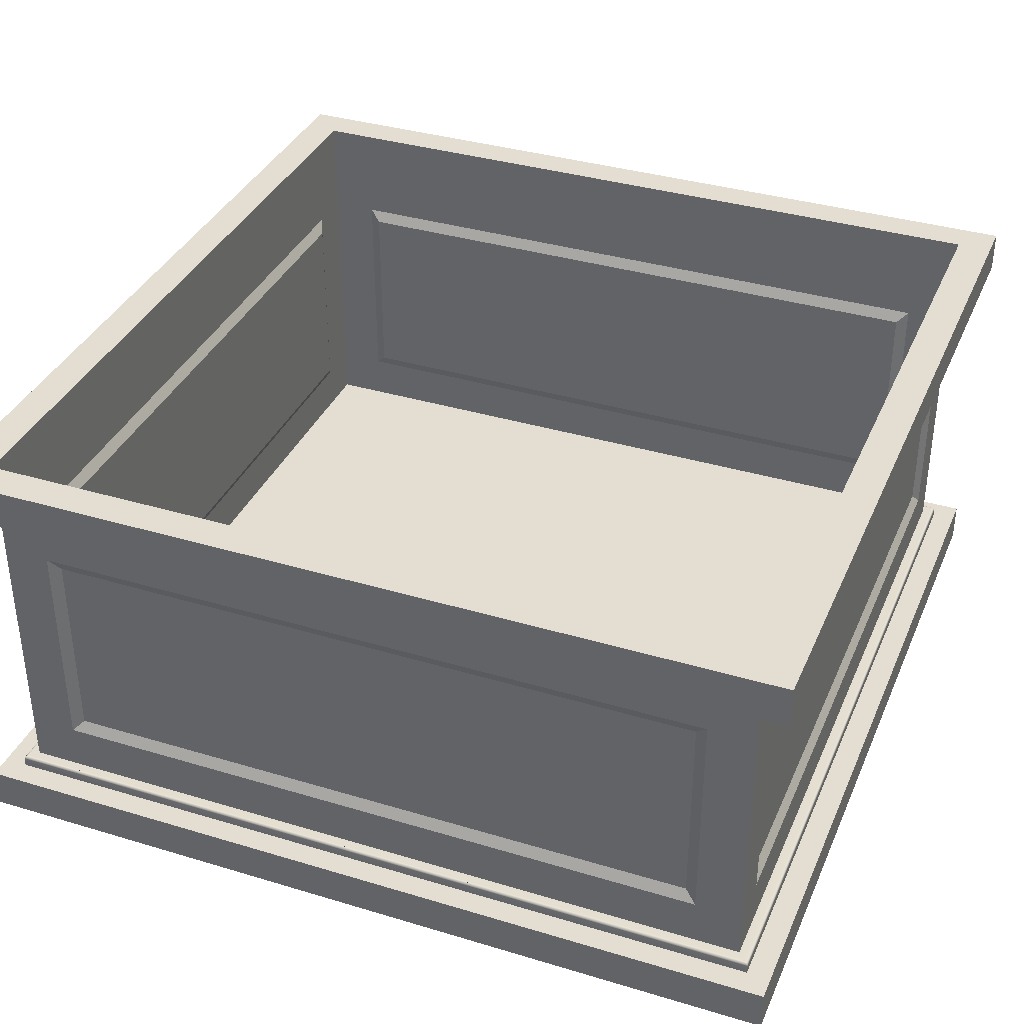
<metadata>
{"format":"obj","ext":"obj","renderer":"f3d","projection":"perspective","resolution":1024,"background":"white","views":[{"elev":36.1,"azim":-158.5,"up":"+Y"}]}
</metadata>
<code>
v -0.2998 -0.06264 -0.2629
v -0.2906 0.1039 -0.2582
v -0.2906 -0.05339 -0.2582
v -0.2998 0.1132 -0.2629
v 0.2276 0.1039 -0.2582
v 0.2276 -0.05339 -0.2582
v -0.3368 -0.09965 -0.2629
v 0.2368 -0.06264 -0.2629
v 0.1813 -0.09965 -0.2629
v -0.3368 0.1502 -0.2629
v 0.2368 0.1132 -0.2629
v 0.2738 -0.09965 0.3478
v 0.2738 -0.09965 -0.2629
v 0.1813 0.1502 -0.2629
v -0.3368 -0.06264 -0.2259
v 0.2738 0.1502 -0.2629
v -0.3368 -0.09965 0.3478
v -0.3438 -0.09965 -0.2698
v -0.3368 0.1918 -0.2629
v 0.2808 0.1502 -0.2698
v -0.3368 -0.06264 0.3108
v -0.3368 0.1132 -0.2259
v 0.2368 -0.06264 0.3478
v -0.3438 -0.09965 0.3547
v 0.2738 -0.06264 -0.2259
v 0.2808 -0.09965 -0.2698
v 0.1813 0.1918 -0.2629
v -0.3368 0.1502 0.3478
v -0.3438 0.1502 -0.2698
v -0.3322 -0.05339 0.3015
v -0.3322 -0.05339 -0.2166
v 0.2738 0.1502 0.3478
v -0.2998 -0.06264 0.3478
v 0.2808 -0.09965 0.3547
v 0.2738 -0.06264 0.3108
v 0.209 -0.09965 -0.2698
v 0.3016 0.1918 -0.2906
v -0.3368 0.1918 0.3478
v 0.209 0.1502 -0.2698
v -0.3368 0.1132 0.3108
v -0.3322 0.1039 -0.2166
v 0.2738 0.1918 -0.2629
v 0.2738 0.1132 -0.2259
v 0.2368 0.1132 0.3478
v 0.2276 -0.05339 0.3432
v -0.3441 -0.09967 0.355
v -0.3441 -0.09967 -0.2701
v 0.2692 -0.05339 -0.2166
v 0.2811 -0.09967 -0.2701
v -0.3646 0.1918 -0.2906
v 0.2738 0.1918 0.3478
v -0.3438 0.1502 0.3547
v 0.2808 0.1502 0.3547
v 0.2738 0.1132 0.3108
v -0.3441 0.1502 -0.2701
v 0.2811 0.1502 -0.2701
v -0.3322 0.1039 0.3015
v 0.2276 0.1039 0.3432
v -0.2906 -0.05339 0.3432
v -0.2998 0.1132 0.3478
v 0.2811 -0.09967 0.355
v 0.2692 -0.05339 0.3015
v 0.1813 0.1918 -0.2906
v -0.3646 0.1918 0.3755
v 0.2692 0.1039 0.3015
v 0.2692 0.1039 -0.2166
v -0.2906 0.1039 0.3432
v -0.3444 -0.09973 0.3553
v -0.3444 -0.09973 -0.2704
v 0.2813 -0.09973 -0.2704
v 0.209 -0.09967 -0.2701
v 0.3016 0.1918 0.3755
v 0.1813 0.1594 -0.2906
v -0.3646 0.1594 -0.2906
v -0.3441 0.1502 0.355
v 0.2811 0.1502 0.355
v 0.209 0.1502 -0.2701
v 0.2813 -0.09973 0.3553
v 0.3016 0.1594 0.3755
v 0.3016 0.1594 -0.2906
v -0.3646 0.1594 0.3755
v -0.3444 0.1502 -0.2704
v 0.2813 0.1502 -0.2704
v -0.3447 -0.09982 0.3556
v -0.3447 -0.09982 -0.2707
v 0.2816 -0.09982 -0.2707
v -0.3461 0.1594 0.357
v -0.3444 0.1502 0.3553
v 0.2813 0.1502 0.3553
v 0.2816 -0.09982 0.3556
v 0.209 -0.09973 -0.2704
v 0.2831 0.1594 0.357
v -0.3461 0.1594 -0.2721
v -0.3447 0.1503 -0.2707
v 0.2816 0.1503 -0.2707
v 0.209 0.1502 -0.2704
v -0.3449 -0.09996 0.3559
v -0.3449 -0.09996 -0.271
v 0.2819 -0.09996 -0.271
v 0.2831 0.1594 -0.2721
v 0.1813 0.1594 -0.2721
v 0.2831 0.1548 0.357
v -0.3461 0.1548 -0.2721
v -0.3447 0.1503 0.3556
v 0.2816 0.1503 0.3556
v 0.2819 -0.09996 0.3559
v 0.209 -0.09982 -0.2707
v -0.3461 0.1525 -0.2721
v 0.2831 0.1525 0.357
v -0.3461 0.1548 0.357
v -0.3449 0.1505 -0.271
v 0.2819 0.1505 -0.271
v -0.3452 -0.1001 0.3561
v -0.3452 -0.1001 -0.2712
v 0.209 -0.09996 -0.271
v 0.2822 -0.1001 -0.2712
v 0.2831 0.1548 -0.2721
v 0.209 0.1525 -0.2721
v -0.3461 0.1525 0.357
v -0.3449 0.1505 0.3559
v 0.209 0.1503 -0.2707
v 0.2819 0.1505 0.3559
v 0.2822 -0.1001 0.3561
v -0.3461 0.1522 -0.2721
v 0.283 0.1522 0.357
v 0.2831 0.1525 -0.2721
v -0.3452 0.1506 -0.2712
v 0.209 0.1505 -0.271
v 0.2822 0.1506 -0.2712
v -0.3454 -0.1003 0.3564
v -0.3454 -0.1003 -0.2714
v 0.2824 -0.1003 -0.2714
v 0.209 0.1522 -0.2721
v -0.3461 0.1522 0.357
v -0.3452 0.1506 0.3561
v 0.2822 0.1506 0.3561
v 0.2824 -0.1003 0.3564
v 0.209 -0.1001 -0.2712
v 0.283 0.1522 -0.2721
v 0.209 0.1519 -0.272
v 0.283 0.1519 0.357
v -0.3454 0.1508 -0.2714
v 0.2824 0.1508 -0.2714
v -0.3456 -0.1006 0.3566
v -0.3456 -0.1006 -0.2716
v 0.2826 -0.1006 0.3566
v 0.283 0.1519 -0.272
v -0.346 0.1519 -0.272
v -0.346 0.1519 0.357
v -0.3454 0.1508 0.3564
v 0.209 0.1506 -0.2712
v 0.2824 0.1508 0.3564
v 0.209 -0.1003 -0.2714
v 0.2826 -0.1006 -0.2716
v 0.2829 0.1516 -0.2719
v -0.3459 0.1516 -0.2719
v 0.2829 0.1516 0.3569
v -0.3456 0.1511 0.3566
v 0.2826 0.1511 -0.2716
v -0.3458 -0.1008 0.3567
v -0.3458 -0.1008 -0.2718
v 0.209 -0.1006 -0.2716
v 0.2828 -0.1008 0.3567
v 0.209 0.1516 -0.2719
v -0.3459 0.1516 0.3569
v -0.3456 0.1511 -0.2716
v 0.209 0.1508 -0.2714
v 0.2826 0.1511 0.3566
v 0.209 0.1511 -0.2716
v 0.209 -0.1008 -0.2718
v 0.2828 -0.1008 -0.2718
v 0.2828 0.1513 -0.2718
v 0.2828 0.1513 0.3567
v 0.209 0.1513 -0.2718
v -0.3458 0.1513 0.3567
v -0.3459 -0.1011 0.3569
v -0.3459 -0.1011 -0.2719
v 0.2829 -0.1011 0.3569
v -0.3458 0.1513 -0.2718
v 0.209 -0.1011 -0.2719
v 0.2829 -0.1011 -0.2719
v -0.346 -0.1014 0.357
v -0.346 -0.1014 -0.272
v 0.283 -0.1014 0.357
v 0.209 -0.1014 -0.272
v 0.283 -0.1014 -0.272
v -0.3461 -0.1017 0.357
v -0.3461 -0.1017 -0.2721
v 0.283 -0.1017 0.357
v 0.209 -0.1017 -0.2721
v 0.283 -0.1017 -0.2721
v -0.3461 -0.102 0.357
v -0.3461 -0.102 -0.2721
v 0.209 -0.102 -0.2721
v 0.2831 -0.102 0.357
v 0.2831 -0.102 -0.2721
v 0.2831 -0.1043 0.357
v -0.3461 -0.1043 -0.2721
v 0.1813 -0.1089 -0.2721
v 0.2831 -0.1089 0.357
v -0.3461 -0.1043 0.357
v -0.3461 -0.1089 -0.2721
v 0.2831 -0.1043 -0.2721
v -0.3461 -0.1089 0.357
v 0.3016 -0.1089 -0.2906
v -0.3646 -0.1089 0.3755
v 0.2831 -0.1089 -0.2721
v -0.3646 -0.1089 -0.2906
v 0.3016 -0.1089 0.3755
v 0.1813 -0.1089 -0.2906
v -0.3646 -0.1413 -0.2906
v 0.3016 -0.1413 0.3755
v 0.1813 -0.1413 -0.2906
v -0.3646 -0.1413 0.3755
v 0.3016 -0.1413 -0.2906
v -0.3461 -0.1413 0.357
v 0.2831 -0.1413 0.357
v 0.209 -0.1413 0.357
v -0.3461 -0.1413 0.283
v -0.2721 -0.1413 -0.2721
v -0.2721 -0.1413 0.357
v -0.2721 -0.1413 0.283
v 0.2831 -0.1413 0.283
v 0.209 -0.1413 0.283
v -0.3461 -0.1413 -0.2721
v 0.2831 -0.1413 -0.2721
v -0.3461 -0.1413 -0.1981
v 0.2831 -0.1413 -0.1981
v -0.2721 -0.1413 -0.1981
v 0.209 -0.1413 -0.2721
v -0.06967 -0.1413 0.08409
v 0.004344 -0.1413 0.08409
v -0.06967 -0.1413 0.01008
v 0.004344 -0.1413 0.01008
v 0.209 -0.1413 -0.1981
v -0.3461 -0.1436 0.283
v 0.2831 -0.1436 0.357
v -0.2721 -0.1436 0.357
v -0.3461 -0.1436 0.357
v 0.209 -0.1436 0.357
v 0.209 -0.1436 0.283
v -0.3461 -0.1436 -0.2721
v -0.2721 -0.1436 0.283
v 0.2831 -0.1436 0.283
v -0.2721 -0.1436 -0.2721
v -0.2721 -0.1436 -0.1981
v 0.2831 -0.1436 -0.1981
v 0.209 -0.1436 -0.2721
v -0.3461 -0.1436 -0.1981
v 0.2831 -0.1436 -0.2721
v -0.06967 -0.1436 0.01008
v 0.004344 -0.1436 0.08409
v 0.209 -0.1436 -0.1981
v -0.06967 -0.1436 0.08409
v 0.004344 -0.1436 0.01008
v 0.2738 -0.1413 0.3478
v 0.2738 -0.1413 -0.2629
v -0.3368 -0.1413 -0.2629
v -0.3368 -0.1413 0.3478
g mesh1_mesh1-geometry
f 1 2 3
f 2 1 4
f 3 2 1
f 4 1 2
f 5 3 2
f 2 3 5
f 6 1 3
f 3 1 6
f 1 7 4
f 4 7 1
f 4 5 2
f 2 5 4
f 3 5 6
f 6 5 3
f 1 6 8
f 8 6 1
f 1 9 7
f 7 9 1
f 10 4 7
f 7 4 10
f 5 4 11
f 11 4 5
f 11 6 5
f 5 6 11
f 6 11 8
f 8 11 6
f 8 9 1
f 1 9 8
f 9 7 12
f 13 7 9
f 9 7 13
f 14 4 10
f 10 4 14
f 7 15 10
f 10 15 7
f 14 11 4
f 4 11 14
f 11 16 8
f 8 16 11
f 8 13 9
f 9 13 8
f 17 12 7
f 9 12 13
f 18 7 13
f 13 7 18
f 14 19 10
f 10 19 14
f 20 14 10
f 10 14 20
f 15 7 21
f 21 7 15
f 10 15 22
f 22 15 10
f 16 11 14
f 14 11 16
f 13 8 16
f 16 8 13
f 12 23 17
f 17 23 12
f 24 12 17
f 17 12 24
f 17 21 7
f 7 21 17
f 18 17 7
f 7 17 18
f 13 25 12
f 12 25 13
f 12 26 13
f 13 26 12
f 18 13 26
f 26 13 18
f 14 27 19
f 19 27 14
f 19 28 10
f 10 28 19
f 20 16 14
f 14 16 20
f 10 29 20
f 20 29 10
f 30 15 21
f 21 15 30
f 31 22 15
f 15 22 31
f 10 22 28
f 28 22 10
f 16 27 14
f 14 27 16
f 25 13 16
f 16 13 25
f 23 12 32
f 32 12 23
f 17 23 33
f 33 23 17
f 34 12 24
f 24 12 34
f 17 18 24
f 24 18 17
f 21 17 28
f 28 17 21
f 35 12 25
f 25 12 35
f 12 34 26
f 26 34 12
f 18 26 36
f 36 26 18
f 27 37 19
f 19 37 27
f 28 19 38
f 38 19 28
f 28 29 10
f 10 29 28
f 20 32 16
f 16 32 20
f 20 29 39
f 39 29 20
f 15 30 31
f 31 30 15
f 40 30 21
f 21 30 40
f 22 31 41
f 41 31 22
f 40 28 22
f 22 28 40
f 27 16 42
f 42 16 27
f 25 16 43
f 43 16 25
f 12 35 32
f 32 35 12
f 23 32 44
f 44 32 23
f 45 33 23
f 23 33 45
f 33 28 17
f 17 28 33
f 46 34 24
f 24 34 46
f 47 24 18
f 18 24 47
f 21 28 40
f 40 28 21
f 48 35 25
f 25 35 48
f 34 49 26
f 26 49 34
f 49 36 26
f 26 36 49
f 36 47 18
f 18 47 36
f 42 37 27
f 27 37 42
f 50 19 37
f 37 19 50
f 50 38 19
f 19 38 50
f 51 28 38
f 38 28 51
f 28 52 29
f 29 52 28
f 53 32 20
f 20 32 53
f 51 16 32
f 32 16 51
f 32 54 16
f 16 54 32
f 55 39 29
f 29 39 55
f 56 20 39
f 39 20 56
f 57 31 30
f 30 31 57
f 30 40 57
f 57 40 30
f 31 57 41
f 41 57 31
f 41 40 22
f 22 40 41
f 16 51 42
f 42 51 16
f 43 16 54
f 54 16 43
f 43 48 25
f 25 48 43
f 32 35 54
f 54 35 32
f 28 44 32
f 32 44 28
f 58 23 44
f 44 23 58
f 33 45 59
f 59 45 33
f 23 58 45
f 45 58 23
f 60 28 33
f 33 28 60
f 34 46 61
f 61 46 34
f 24 47 46
f 46 47 24
f 35 48 62
f 62 48 35
f 49 34 61
f 61 34 49
f 47 36 49
f 49 36 47
f 51 37 42
f 42 37 51
f 50 37 63
f 63 37 50
f 64 38 50
f 50 38 64
f 28 51 32
f 32 51 28
f 38 64 51
f 51 64 38
f 52 28 32
f 32 28 52
f 52 55 29
f 29 55 52
f 32 53 52
f 52 53 32
f 56 53 20
f 20 53 56
f 39 55 56
f 56 55 39
f 40 41 57
f 57 41 40
f 65 43 54
f 54 43 65
f 48 43 66
f 66 43 48
f 62 54 35
f 35 54 62
f 44 28 60
f 60 28 44
f 60 58 44
f 44 58 60
f 45 67 59
f 59 67 45
f 59 60 33
f 33 60 59
f 67 45 58
f 58 45 67
f 68 61 46
f 46 61 68
f 69 46 47
f 47 46 69
f 66 62 48
f 48 62 66
f 61 70 49
f 49 70 61
f 47 49 71
f 71 49 47
f 51 72 37
f 37 72 51
f 37 73 63
f 63 73 37
f 63 74 50
f 50 74 63
f 74 64 50
f 50 64 74
f 72 51 64
f 64 51 72
f 55 52 75
f 75 52 55
f 53 75 52
f 52 75 53
f 53 56 76
f 76 56 53
f 56 55 77
f 77 55 56
f 43 65 66
f 66 65 43
f 54 62 65
f 65 62 54
f 58 60 67
f 67 60 58
f 60 59 67
f 67 59 60
f 61 68 78
f 78 68 61
f 46 69 68
f 68 69 46
f 71 69 47
f 47 69 71
f 62 66 65
f 65 66 62
f 70 61 78
f 78 61 70
f 70 71 49
f 49 71 70
f 79 37 72
f 72 37 79
f 73 37 80
f 80 37 73
f 63 73 74
f 74 73 63
f 64 74 81
f 81 74 64
f 64 79 72
f 72 79 64
f 75 82 55
f 55 82 75
f 75 53 76
f 76 53 75
f 83 76 56
f 56 76 83
f 82 77 55
f 55 77 82
f 83 56 77
f 77 56 83
f 84 78 68
f 68 78 84
f 85 68 69
f 69 68 85
f 69 71 70
f 70 71 69
f 78 86 70
f 70 86 78
f 37 79 80
f 80 79 37
f 80 74 73
f 73 74 80
f 87 81 74
f 74 81 87
f 79 64 81
f 81 64 79
f 82 75 88
f 88 75 82
f 76 88 75
f 75 88 76
f 76 83 89
f 89 83 76
f 77 82 83
f 83 82 77
f 78 84 90
f 90 84 78
f 68 85 84
f 84 85 68
f 91 85 69
f 69 85 91
f 69 70 91
f 91 70 69
f 86 78 90
f 90 78 86
f 86 91 70
f 70 91 86
f 79 92 80
f 80 92 79
f 93 74 80
f 80 74 93
f 81 87 92
f 92 87 81
f 87 74 93
f 93 74 87
f 92 79 81
f 81 79 92
f 88 94 82
f 82 94 88
f 88 76 89
f 89 76 88
f 95 89 83
f 83 89 95
f 83 82 96
f 96 82 83
f 97 90 84
f 84 90 97
f 98 84 85
f 85 84 98
f 85 91 86
f 86 91 85
f 90 99 86
f 86 99 90
f 80 92 100
f 100 92 80
f 80 101 93
f 93 101 80
f 87 102 92
f 92 102 87
f 103 87 93
f 93 87 103
f 94 88 104
f 104 88 94
f 94 96 82
f 82 96 94
f 89 104 88
f 88 104 89
f 89 95 105
f 105 95 89
f 95 83 96
f 96 83 95
f 90 97 106
f 106 97 90
f 84 98 97
f 97 98 84
f 85 99 98
f 98 99 85
f 85 86 107
f 107 86 85
f 99 90 106
f 106 90 99
f 99 107 86
f 86 107 99
f 102 100 92
f 92 100 102
f 80 100 101
f 101 100 80
f 101 108 93
f 93 108 101
f 102 87 109
f 109 87 102
f 103 110 87
f 87 110 103
f 93 108 103
f 103 108 93
f 104 111 94
f 94 111 104
f 96 94 95
f 95 94 96
f 104 89 105
f 105 89 104
f 112 105 95
f 95 105 112
f 113 106 97
f 97 106 113
f 114 97 98
f 98 97 114
f 107 99 85
f 85 99 107
f 98 99 115
f 115 99 98
f 106 116 99
f 99 116 106
f 102 117 100
f 100 117 102
f 100 118 101
f 101 118 100
f 101 118 108
f 108 118 101
f 109 87 119
f 119 87 109
f 109 117 102
f 102 117 109
f 108 110 103
f 103 110 108
f 119 87 110
f 110 87 119
f 111 104 120
f 120 104 111
f 112 94 111
f 111 94 112
f 95 94 121
f 121 94 95
f 105 120 104
f 104 120 105
f 105 112 122
f 122 112 105
f 121 112 95
f 95 112 121
f 106 113 123
f 123 113 106
f 97 114 113
f 113 114 97
f 115 114 98
f 98 114 115
f 116 115 99
f 99 115 116
f 116 106 123
f 123 106 116
f 117 118 100
f 100 118 117
f 118 124 108
f 108 124 118
f 119 125 109
f 109 125 119
f 117 109 126
f 126 109 117
f 110 108 119
f 119 108 110
f 120 127 111
f 111 127 120
f 112 121 94
f 94 121 112
f 112 111 128
f 128 111 112
f 120 105 122
f 122 105 120
f 129 122 112
f 112 122 129
f 130 123 113
f 113 123 130
f 131 113 114
f 114 113 131
f 114 115 116
f 116 115 114
f 123 132 116
f 116 132 123
f 118 117 126
f 126 117 118
f 118 133 124
f 124 133 118
f 124 119 108
f 108 119 124
f 125 119 134
f 134 119 125
f 125 126 109
f 109 126 125
f 127 120 135
f 135 120 127
f 127 128 111
f 111 128 127
f 129 112 128
f 128 112 129
f 122 135 120
f 120 135 122
f 122 129 136
f 136 129 122
f 123 130 137
f 137 130 123
f 113 131 130
f 130 131 113
f 138 131 114
f 114 131 138
f 114 116 138
f 138 116 114
f 132 123 137
f 137 123 132
f 132 138 116
f 116 138 132
f 139 118 126
f 126 118 139
f 118 139 133
f 133 139 118
f 133 140 124
f 124 140 133
f 119 124 134
f 134 124 119
f 134 141 125
f 125 141 134
f 126 125 139
f 139 125 126
f 135 142 127
f 127 142 135
f 128 127 129
f 129 127 128
f 135 122 136
f 136 122 135
f 143 136 129
f 129 136 143
f 144 137 130
f 130 137 144
f 145 130 131
f 131 130 145
f 131 138 132
f 132 138 131
f 146 132 137
f 137 132 146
f 147 133 139
f 139 133 147
f 133 147 140
f 140 147 133
f 124 140 148
f 148 140 124
f 148 134 124
f 124 134 148
f 141 134 149
f 149 134 141
f 141 139 125
f 125 139 141
f 142 135 150
f 150 135 142
f 142 151 127
f 127 151 142
f 129 127 151
f 151 127 129
f 136 150 135
f 135 150 136
f 136 143 152
f 152 143 136
f 143 129 151
f 151 129 143
f 137 144 146
f 146 144 137
f 130 145 144
f 144 145 130
f 153 145 131
f 131 145 153
f 131 132 153
f 153 132 131
f 132 146 154
f 154 146 132
f 139 141 147
f 147 141 139
f 155 140 147
f 147 140 155
f 140 156 148
f 148 156 140
f 134 148 149
f 149 148 134
f 149 157 141
f 141 157 149
f 158 142 150
f 150 142 158
f 151 142 143
f 143 142 151
f 150 136 152
f 152 136 150
f 159 152 143
f 143 152 159
f 160 146 144
f 144 146 160
f 161 144 145
f 145 144 161
f 153 162 145
f 145 162 153
f 132 162 153
f 153 162 132
f 163 154 146
f 146 154 163
f 162 132 154
f 154 132 162
f 157 147 141
f 141 147 157
f 140 155 164
f 164 155 140
f 147 157 155
f 155 157 147
f 140 164 156
f 156 164 140
f 156 149 148
f 148 149 156
f 157 149 165
f 165 149 157
f 142 158 166
f 166 158 142
f 152 158 150
f 150 158 152
f 143 142 167
f 167 142 143
f 152 159 168
f 168 159 152
f 143 169 159
f 159 169 143
f 146 160 163
f 163 160 146
f 144 161 160
f 160 161 144
f 145 170 161
f 161 170 145
f 162 170 145
f 145 170 162
f 154 163 171
f 171 163 154
f 154 170 162
f 162 170 154
f 172 164 155
f 155 164 172
f 173 155 157
f 157 155 173
f 164 174 156
f 156 174 164
f 149 156 165
f 165 156 149
f 165 173 157
f 157 173 165
f 175 166 158
f 158 166 175
f 166 167 142
f 142 167 166
f 158 152 168
f 168 152 158
f 169 143 167
f 167 143 169
f 172 168 159
f 159 168 172
f 174 159 169
f 169 159 174
f 176 163 160
f 160 163 176
f 177 160 161
f 161 160 177
f 170 177 161
f 161 177 170
f 178 171 163
f 163 171 178
f 170 154 171
f 171 154 170
f 164 172 174
f 174 172 164
f 155 173 172
f 172 173 155
f 156 174 179
f 179 174 156
f 179 165 156
f 156 165 179
f 173 165 175
f 175 165 173
f 166 175 179
f 179 175 166
f 168 175 158
f 158 175 168
f 169 167 166
f 166 167 169
f 168 172 173
f 173 172 168
f 159 174 172
f 172 174 159
f 174 169 166
f 166 169 174
f 163 176 178
f 178 176 163
f 160 177 176
f 176 177 160
f 170 180 177
f 177 180 170
f 171 178 181
f 181 178 171
f 171 180 170
f 170 180 171
f 174 166 179
f 179 166 174
f 165 179 175
f 175 179 165
f 175 168 173
f 173 168 175
f 182 178 176
f 176 178 182
f 183 176 177
f 177 176 183
f 180 183 177
f 177 183 180
f 184 181 178
f 178 181 184
f 180 171 181
f 181 171 180
f 178 182 184
f 184 182 178
f 176 183 182
f 182 183 176
f 180 185 183
f 183 185 180
f 181 184 186
f 186 184 181
f 181 185 180
f 180 185 181
f 187 184 182
f 182 184 187
f 188 182 183
f 183 182 188
f 185 188 183
f 183 188 185
f 189 186 184
f 184 186 189
f 185 181 186
f 186 181 185
f 184 187 189
f 189 187 184
f 182 188 187
f 187 188 182
f 185 190 188
f 188 190 185
f 186 189 191
f 191 189 186
f 186 190 185
f 185 190 186
f 192 189 187
f 187 189 192
f 193 187 188
f 188 187 193
f 190 194 188
f 188 194 190
f 195 191 189
f 189 191 195
f 190 186 191
f 191 186 190
f 189 192 195
f 195 192 189
f 187 193 192
f 192 193 187
f 188 194 193
f 193 194 188
f 191 194 190
f 190 194 191
f 191 195 196
f 196 195 191
f 192 197 195
f 195 197 192
f 198 192 193
f 193 192 198
f 194 199 193
f 193 199 194
f 194 191 196
f 196 191 194
f 197 196 195
f 195 196 197
f 197 192 200
f 200 192 197
f 198 201 192
f 192 201 198
f 193 202 198
f 198 202 193
f 196 199 194
f 194 199 196
f 193 199 202
f 202 199 193
f 197 203 196
f 196 203 197
f 200 192 204
f 204 192 200
f 200 203 197
f 197 203 200
f 202 201 198
f 198 201 202
f 204 192 201
f 201 192 204
f 203 199 196
f 196 199 203
f 199 205 202
f 202 205 199
f 204 206 200
f 200 206 204
f 203 200 207
f 207 200 203
f 201 202 204
f 204 202 201
f 199 203 207
f 207 203 199
f 207 205 199
f 199 205 207
f 208 202 205
f 205 202 208
f 206 204 208
f 208 204 206
f 209 200 206
f 206 200 209
f 200 205 207
f 207 205 200
f 208 204 202
f 202 204 208
f 208 205 210
f 210 205 208
f 211 206 208
f 208 206 211
f 200 209 205
f 205 209 200
f 206 212 209
f 209 212 206
f 205 213 210
f 210 213 205
f 210 211 208
f 208 211 210
f 206 211 214
f 214 211 206
f 212 205 209
f 209 205 212
f 212 206 214
f 214 206 212
f 213 205 215
f 215 205 213
f 210 213 211
f 211 213 210
f 205 212 215
f 215 212 205
g mesh1_mesh1-geometry
f 12 7 9
f 7 12 17
f 13 12 9
g mesh1_mesh1-geometry
f 216 214 211
f 217 212 214
f 215 211 213
f 214 216 218
f 216 211 219
f 212 217 215
f 217 214 218
f 220 211 215
f 221 218 216
f 219 211 222
f 219 221 216
f 215 217 223
f 224 217 218
f 225 211 220
f 215 226 220
f 218 221 224
f 222 211 227
f 221 219 222
f 217 224 223
f 215 223 228
f 227 211 225
f 229 225 220
f 215 228 226
f 230 220 226
f 224 221 222
f 222 227 231
f 224 222 223
f 228 223 232
f 225 229 227
f 230 229 220
f 228 230 226
f 231 227 233
f 232 222 231
f 232 223 222
f 228 232 234
f 229 235 227
f 235 229 230
f 230 228 235
f 233 227 234
f 233 232 231
f 232 233 234
f 228 234 235
f 234 227 235
g mesh1_mesh1-geometry
f 211 214 216
f 214 212 217
f 213 211 215
f 218 216 214
f 219 211 216
f 215 217 212
f 218 214 217
f 215 211 220
f 216 218 221
f 222 211 219
f 216 221 219
f 223 217 215
f 218 217 224
f 220 211 225
f 220 226 215
f 224 221 218
f 227 211 222
f 222 219 221
f 223 224 217
f 228 223 215
f 225 211 227
f 220 225 229
f 226 228 215
f 226 220 230
f 222 221 224
f 231 227 222
f 223 222 224
f 232 223 228
f 227 229 225
f 220 229 230
f 226 230 228
f 233 227 231
f 231 222 232
f 222 223 232
f 234 232 228
f 227 235 229
f 230 229 235
f 235 228 230
f 234 227 233
f 231 232 233
f 234 233 232
f 235 234 228
f 235 227 234
g mesh1_mesh1-geometry
f 236 216 219
f 219 216 236
f 218 237 217
f 217 237 218
f 216 238 221
f 221 238 216
f 222 236 219
f 219 236 222
f 216 236 239
f 239 236 216
f 237 223 217
f 217 223 237
f 237 218 240
f 240 218 237
f 241 218 224
f 224 218 241
f 220 242 225
f 225 242 220
f 238 216 239
f 239 216 238
f 238 222 221
f 221 222 238
f 236 222 243
f 243 222 236
f 236 238 239
f 239 238 236
f 223 237 244
f 244 237 223
f 223 241 224
f 224 241 223
f 218 241 240
f 240 241 218
f 241 237 240
f 240 237 241
f 242 227 225
f 225 227 242
f 242 220 245
f 245 220 242
f 246 220 229
f 229 220 246
f 247 226 228
f 228 226 247
f 226 248 230
f 230 248 226
f 222 238 243
f 243 238 222
f 238 236 243
f 243 236 238
f 237 241 244
f 244 241 237
f 241 223 244
f 244 223 241
f 227 242 249
f 249 242 227
f 227 246 229
f 229 246 227
f 220 246 245
f 245 246 220
f 246 242 245
f 245 242 246
f 226 247 250
f 250 247 226
f 235 247 228
f 228 247 235
f 248 226 250
f 250 226 248
f 248 235 230
f 230 235 248
f 251 231 233
f 233 231 251
f 231 252 232
f 232 252 231
f 252 234 232
f 232 234 252
f 242 246 249
f 249 246 242
f 246 227 249
f 249 227 246
f 247 248 250
f 250 248 247
f 247 235 253
f 253 235 247
f 235 248 253
f 253 248 235
f 234 251 233
f 233 251 234
f 231 251 254
f 254 251 231
f 252 231 254
f 254 231 252
f 234 252 255
f 255 252 234
f 248 247 253
f 253 247 248
f 251 234 255
f 255 234 251
f 251 252 254
f 254 252 251
f 252 251 255
f 255 251 252
g mesh2_mesh2-geometry
l 256 12
g mesh3_mesh3-geometry
l 257 13
g mesh4_mesh4-geometry
l 258 7
g mesh5_mesh5-geometry
l 259 17

</code>
